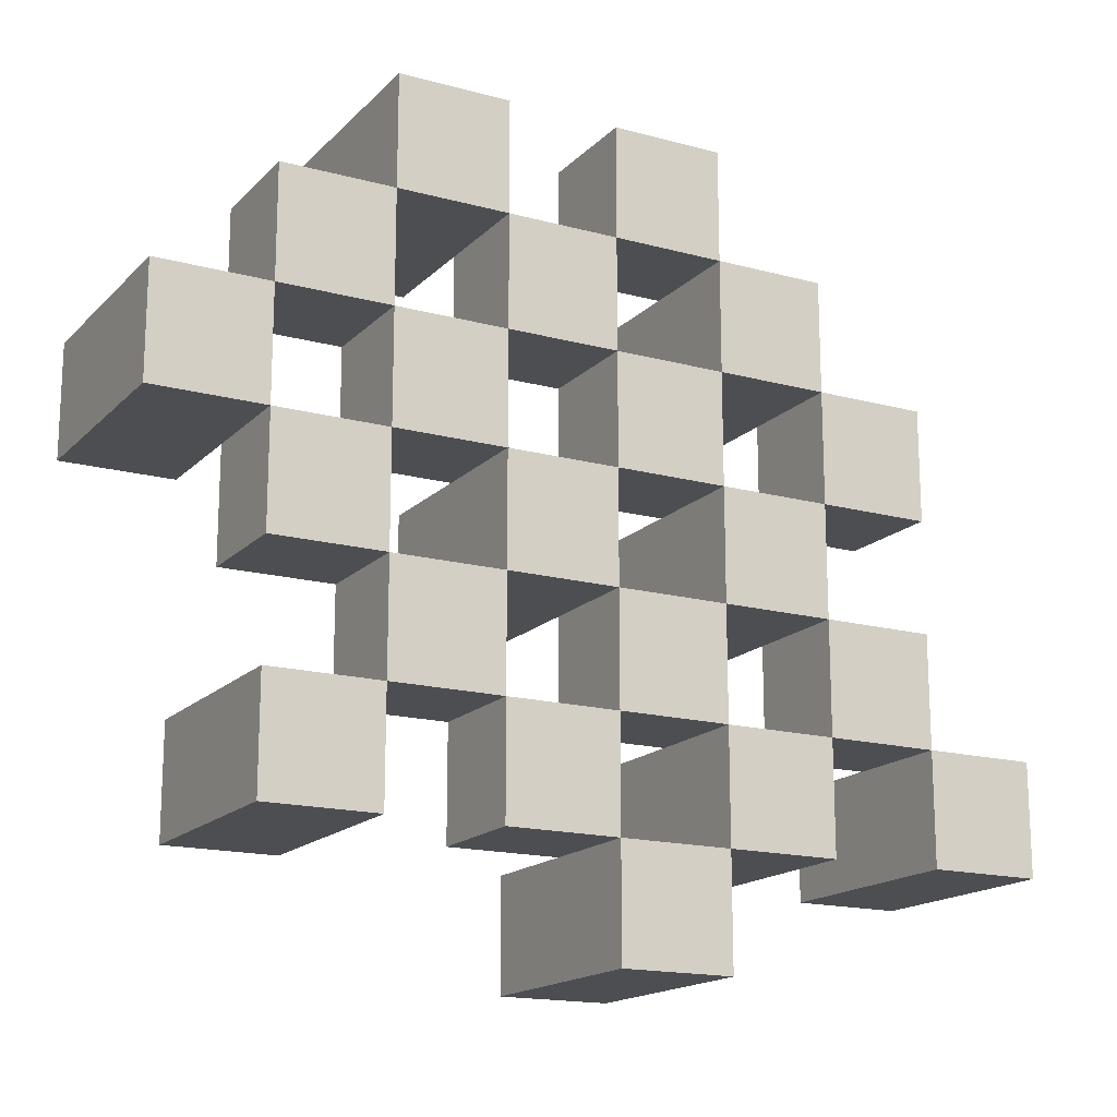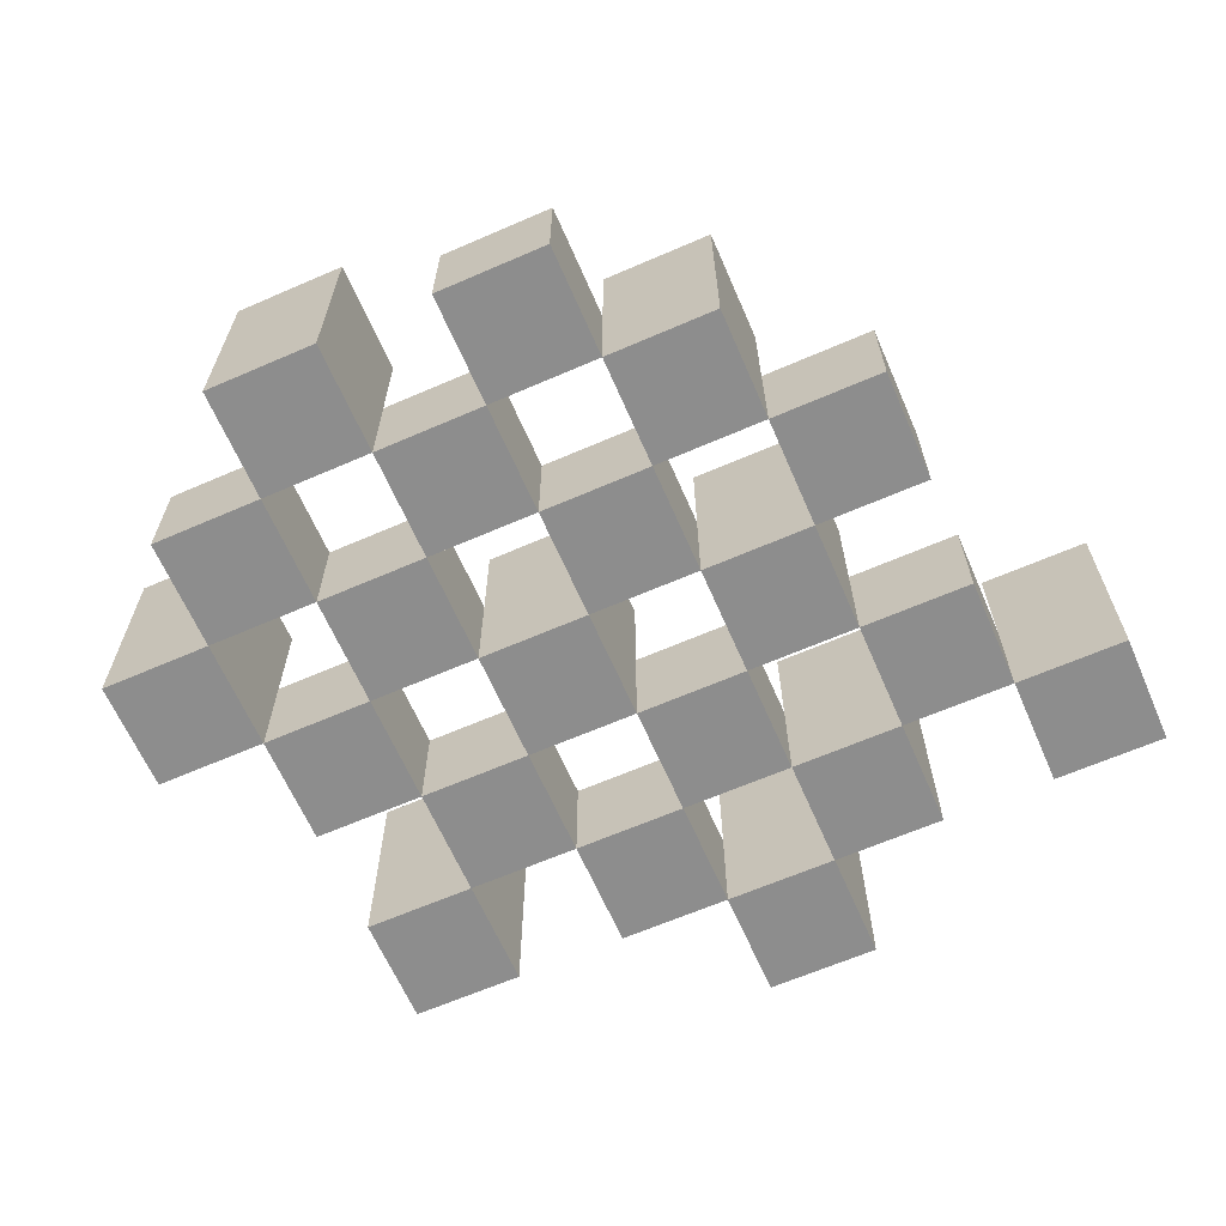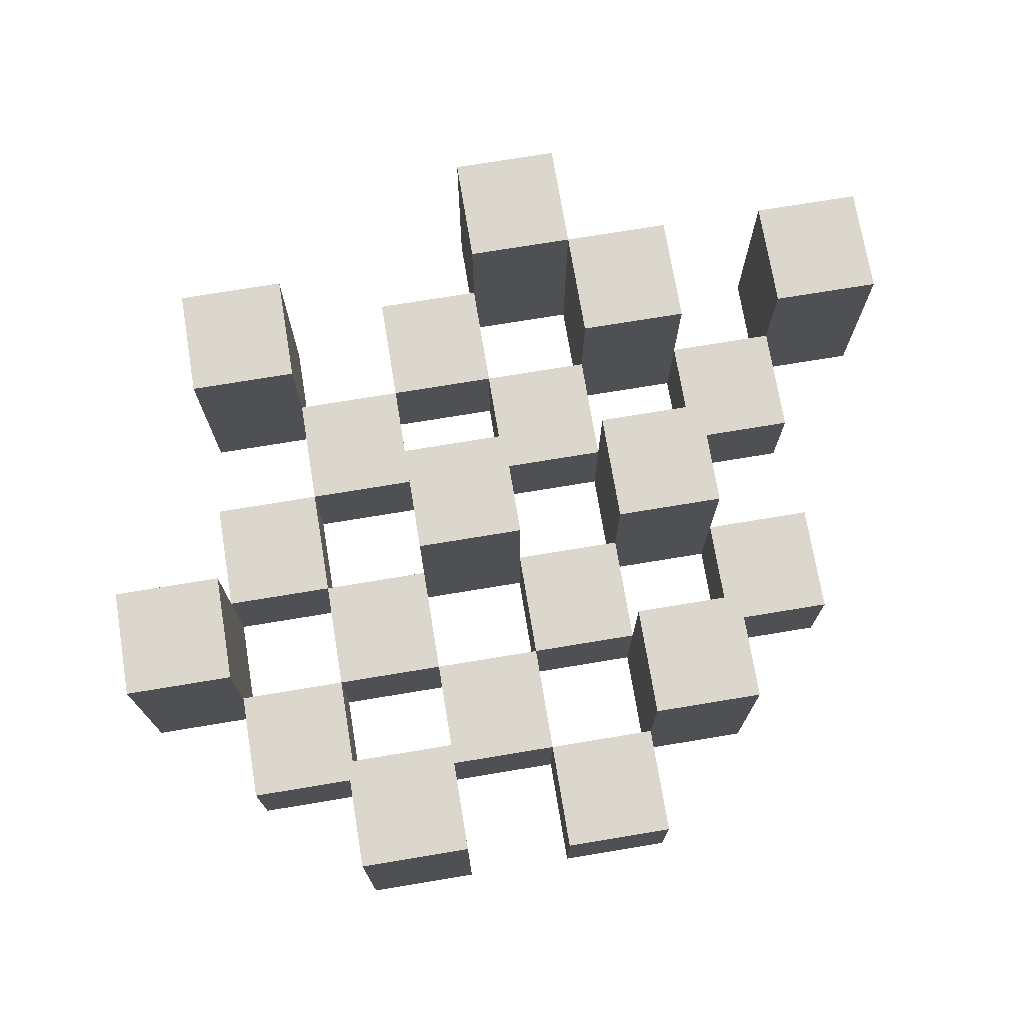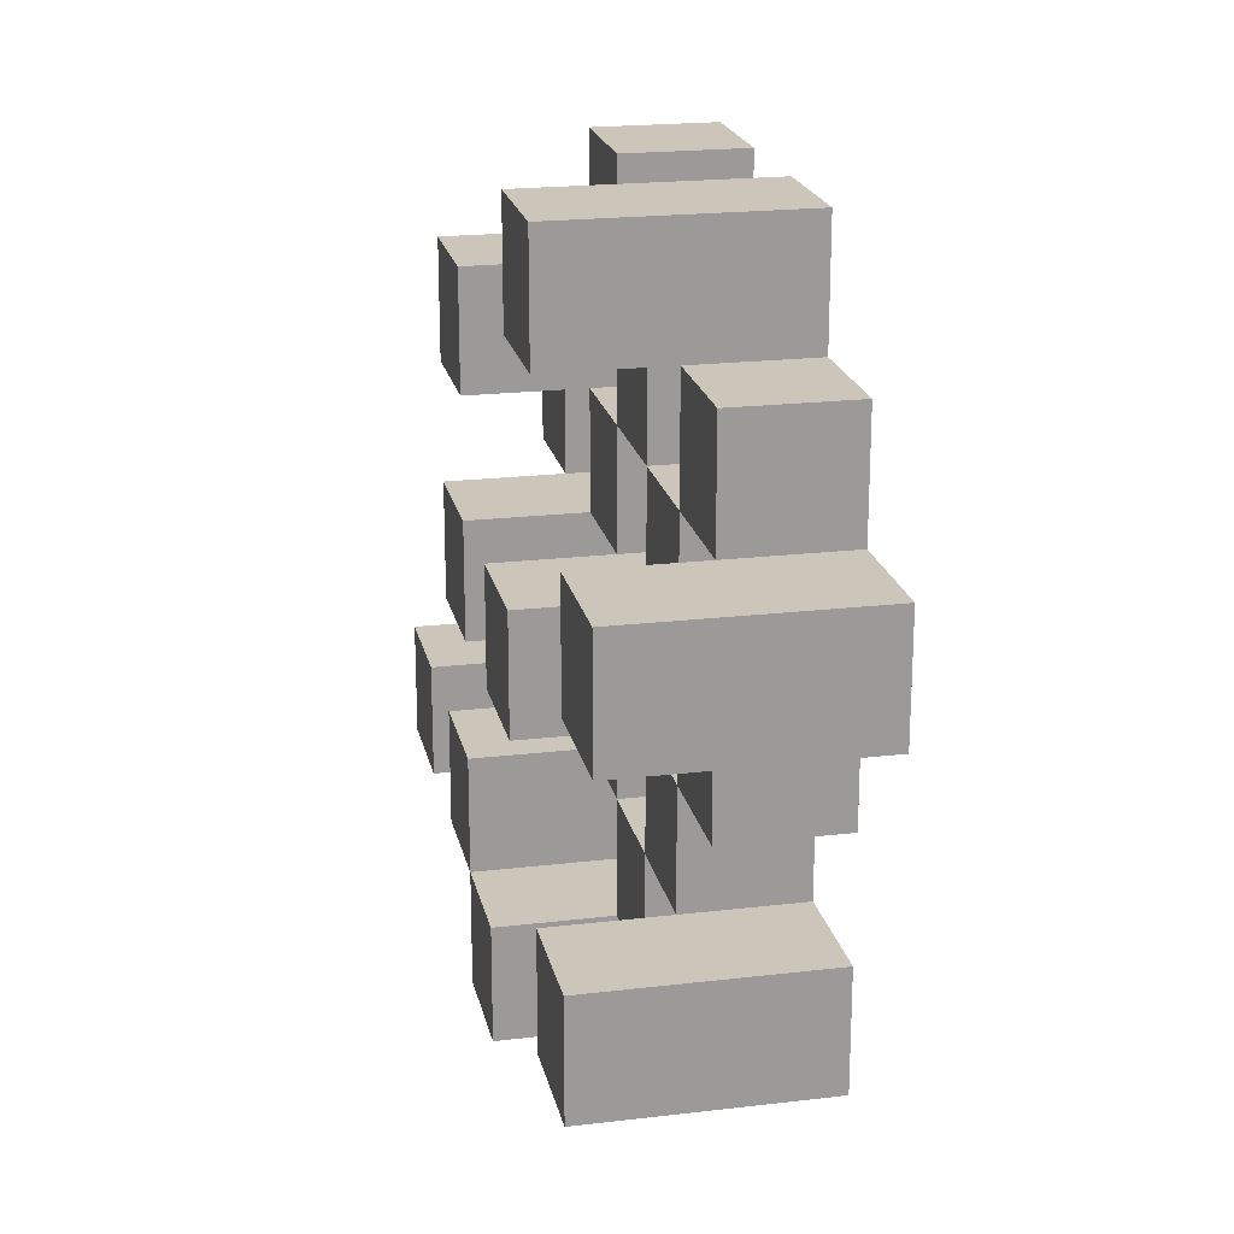
<metadata>
{"format":"obj","ext":"obj","renderer":"f3d","projection":"perspective","resolution":1024,"background":"white","views":[{"elev":-16.7,"azim":-28.7,"up":"+Z"},{"elev":-64.6,"azim":23.6,"up":"+Y"},{"elev":73.0,"azim":-9.4,"up":"+Y"},{"elev":20.8,"azim":-102.0,"up":"+Z"}]}
</metadata>
<code>
o
v -0.6 0.9 19.3
v -0.6 0.9 19.2
v -0.6 1.1 19.3
v -0.6 1.1 19.2
v -0.5 0.9 19.4
v -0.5 0.9 19.3
v -0.5 0.9 19.2
v -0.5 0.9 19.1
v -0.5 0.9 19
v -0.5 0.9 18.9
v -0.5 1 19.4
v -0.5 1 19.3
v -0.5 1 19.2
v -0.5 1 19.1
v -0.5 1.1 19
v -0.5 1.1 18.9
v -0.4 0.9 19.5
v -0.4 0.9 19.4
v -0.4 0.9 19.3
v -0.4 0.9 19.2
v -0.4 0.9 19.1
v -0.4 0.9 19
v -0.4 1 19.4
v -0.4 1 19.3
v -0.4 1 19.2
v -0.4 1 19.1
v -0.4 1 19
v -0.4 1.1 19.5
v -0.4 1.1 19.4
v -0.3 0.9 19.4
v -0.3 0.9 19.3
v -0.3 0.9 19.2
v -0.3 0.9 19.1
v -0.3 0.9 19
v -0.3 0.9 18.9
v -0.3 1 19.4
v -0.3 1 19.3
v -0.3 1 19.2
v -0.3 1 19.1
v -0.3 1 19
v -0.3 1 18.9
v -0.3 1.1 19.2
v -0.3 1.1 19.1
v -0.2 0.9 19.5
v -0.2 0.9 19.4
v -0.2 0.9 19.3
v -0.2 0.9 19.2
v -0.2 0.9 19.1
v -0.2 0.9 19
v -0.2 0.9 18.9
v -0.2 0.9 18.8
v -0.2 1 19.5
v -0.2 1 19.4
v -0.2 1 19.3
v -0.2 1 19.2
v -0.2 1 19.1
v -0.2 1 19
v -0.2 1 18.9
v -0.2 1.1 18.9
v -0.2 1.1 18.8
v -0.1 0.9 19.4
v -0.1 0.9 19.3
v -0.1 0.9 19.2
v -0.1 0.9 19.1
v -0.1 0.9 19
v -0.1 0.9 18.9
v -0.1 1 19.4
v -0.1 1 19.3
v -0.1 1 19.2
v -0.1 1 19.1
v -0.1 1 19
v -0.1 1.1 19.4
v -0.1 1.1 19.3
v -0.1 1.1 19.2
v -0.1 1.1 19.1
v -0.1 1.1 19
v -0.1 1.1 18.9
v -5.96e-08 0.9 19.3
v -5.96e-08 0.9 19.2
v -5.96e-08 0.9 19.1
v -5.96e-08 0.9 19
v -5.96e-08 1 19.3
v -5.96e-08 1 19.2
v -5.96e-08 1 19.1
v -5.96e-08 1 19
v 0.1 0.9 19
v 0.1 0.9 18.9
v 0.1 1 19
v 0.1 1.1 19
v 0.1 1.1 18.9
v -0.5 0.9 19.3
v -0.5 0.9 19.2
v -0.5 1 19.3
v -0.5 1 19.2
v -0.5 1.1 19.3
v -0.5 1.1 19.2
v -0.4 0.9 19.4
v -0.4 0.9 19.3
v -0.4 0.9 19.2
v -0.4 0.9 19.1
v -0.4 0.9 19
v -0.4 0.9 18.9
v -0.4 1 19.4
v -0.4 1 19.3
v -0.4 1 19.2
v -0.4 1 19.1
v -0.4 1 19
v -0.4 1.1 19
v -0.4 1.1 18.9
v -0.3 0.9 19.5
v -0.3 0.9 19.4
v -0.3 0.9 19.3
v -0.3 0.9 19.2
v -0.3 0.9 19.1
v -0.3 0.9 19
v -0.3 1 19.4
v -0.3 1 19.3
v -0.3 1 19.2
v -0.3 1 19.1
v -0.3 1 19
v -0.3 1.1 19.5
v -0.3 1.1 19.4
v -0.2 0.9 19.4
v -0.2 0.9 19.3
v -0.2 0.9 19.2
v -0.2 0.9 19.1
v -0.2 0.9 19
v -0.2 0.9 18.9
v -0.2 1 19.4
v -0.2 1 19.3
v -0.2 1 19.2
v -0.2 1 19.1
v -0.2 1 19
v -0.2 1 18.9
v -0.2 1.1 19.2
v -0.2 1.1 19.1
v -0.1 0.9 19.5
v -0.1 0.9 19.4
v -0.1 0.9 19.3
v -0.1 0.9 19.2
v -0.1 0.9 19.1
v -0.1 0.9 19
v -0.1 0.9 18.9
v -0.1 0.9 18.8
v -0.1 1 19.5
v -0.1 1 19.4
v -0.1 1 19.3
v -0.1 1 19.2
v -0.1 1 19.1
v -0.1 1 19
v -0.1 1.1 18.9
v -0.1 1.1 18.8
v -5.96e-08 0.9 19.4
v -5.96e-08 0.9 19.3
v -5.96e-08 0.9 19.2
v -5.96e-08 0.9 19.1
v -5.96e-08 0.9 19
v -5.96e-08 0.9 18.9
v -5.96e-08 1 19.3
v -5.96e-08 1 19.2
v -5.96e-08 1 19.1
v -5.96e-08 1 19
v -5.96e-08 1.1 19.4
v -5.96e-08 1.1 19.3
v -5.96e-08 1.1 19.2
v -5.96e-08 1.1 19.1
v -5.96e-08 1.1 19
v -5.96e-08 1.1 18.9
v 0.1 0.9 19.3
v 0.1 0.9 19.2
v 0.1 0.9 19.1
v 0.1 0.9 19
v 0.1 1 19.3
v 0.1 1 19.2
v 0.1 1 19.1
v 0.1 1 19
v 0.2 0.9 19
v 0.2 0.9 18.9
v 0.2 1.1 19
v 0.2 1.1 18.9
v -0.4 0.9 19.5
v -0.4 1.1 19.5
v -0.3 0.9 19.5
v -0.3 1.1 19.5
v -0.2 0.9 19.5
v -0.2 1 19.5
v -0.1 0.9 19.5
v -0.1 1 19.5
v -0.5 0.9 19.4
v -0.5 1 19.4
v -0.4 0.9 19.4
v -0.4 1 19.4
v -0.3 0.9 19.4
v -0.3 1 19.4
v -0.2 0.9 19.4
v -0.2 1 19.4
v -0.1 0.9 19.4
v -0.1 1 19.4
v -0.1 1.1 19.4
v -5.96e-08 0.9 19.4
v -5.96e-08 1.1 19.4
v -0.6 0.9 19.3
v -0.6 1.1 19.3
v -0.5 0.9 19.3
v -0.5 1 19.3
v -0.5 1.1 19.3
v -0.4 0.9 19.3
v -0.4 1 19.3
v -0.3 0.9 19.3
v -0.3 1 19.3
v -0.2 0.9 19.3
v -0.2 1 19.3
v -0.1 0.9 19.3
v -0.1 1 19.3
v -5.96e-08 0.9 19.3
v -5.96e-08 1 19.3
v 0.1 0.9 19.3
v 0.1 1 19.3
v -0.5 0.9 19.2
v -0.5 1 19.2
v -0.4 0.9 19.2
v -0.4 1 19.2
v -0.3 0.9 19.2
v -0.3 1 19.2
v -0.3 1.1 19.2
v -0.2 0.9 19.2
v -0.2 1 19.2
v -0.2 1.1 19.2
v -0.1 0.9 19.2
v -0.1 1 19.2
v -0.1 1.1 19.2
v -5.96e-08 0.9 19.2
v -5.96e-08 1 19.2
v -5.96e-08 1.1 19.2
v -0.4 0.9 19.1
v -0.4 1 19.1
v -0.3 0.9 19.1
v -0.3 1 19.1
v -0.2 0.9 19.1
v -0.2 1 19.1
v -0.1 0.9 19.1
v -0.1 1 19.1
v -5.96e-08 0.9 19.1
v -5.96e-08 1 19.1
v 0.1 0.9 19.1
v 0.1 1 19.1
v -0.5 0.9 19
v -0.5 1.1 19
v -0.4 0.9 19
v -0.4 1 19
v -0.4 1.1 19
v -0.3 0.9 19
v -0.3 1 19
v -0.2 0.9 19
v -0.2 1 19
v -0.1 0.9 19
v -0.1 1 19
v -0.1 1.1 19
v -5.96e-08 0.9 19
v -5.96e-08 1 19
v -5.96e-08 1.1 19
v 0.1 0.9 19
v 0.1 1 19
v 0.1 1.1 19
v 0.2 0.9 19
v 0.2 1.1 19
v -0.2 0.9 18.9
v -0.2 1 18.9
v -0.2 1.1 18.9
v -0.1 0.9 18.9
v -0.1 1.1 18.9
v -0.4 0.9 19.4
v -0.4 1 19.4
v -0.4 1.1 19.4
v -0.3 0.9 19.4
v -0.3 1 19.4
v -0.3 1.1 19.4
v -0.2 0.9 19.4
v -0.2 1 19.4
v -0.1 0.9 19.4
v -0.1 1 19.4
v -0.5 0.9 19.3
v -0.5 1 19.3
v -0.4 0.9 19.3
v -0.4 1 19.3
v -0.3 0.9 19.3
v -0.3 1 19.3
v -0.2 0.9 19.3
v -0.2 1 19.3
v -0.1 0.9 19.3
v -0.1 1 19.3
v -0.1 1.1 19.3
v -5.96e-08 0.9 19.3
v -5.96e-08 1 19.3
v -5.96e-08 1.1 19.3
v -0.6 0.9 19.2
v -0.6 1.1 19.2
v -0.5 0.9 19.2
v -0.5 1 19.2
v -0.5 1.1 19.2
v -0.4 0.9 19.2
v -0.4 1 19.2
v -0.3 0.9 19.2
v -0.3 1 19.2
v -0.2 0.9 19.2
v -0.2 1 19.2
v -0.1 0.9 19.2
v -0.1 1 19.2
v -5.96e-08 0.9 19.2
v -5.96e-08 1 19.2
v 0.1 0.9 19.2
v 0.1 1 19.2
v -0.5 0.9 19.1
v -0.5 1 19.1
v -0.4 0.9 19.1
v -0.4 1 19.1
v -0.3 0.9 19.1
v -0.3 1 19.1
v -0.3 1.1 19.1
v -0.2 0.9 19.1
v -0.2 1 19.1
v -0.2 1.1 19.1
v -0.1 0.9 19.1
v -0.1 1 19.1
v -0.1 1.1 19.1
v -5.96e-08 0.9 19.1
v -5.96e-08 1 19.1
v -5.96e-08 1.1 19.1
v -0.4 0.9 19
v -0.4 1 19
v -0.3 0.9 19
v -0.3 1 19
v -0.2 0.9 19
v -0.2 1 19
v -0.1 0.9 19
v -0.1 1 19
v -5.96e-08 0.9 19
v -5.96e-08 1 19
v 0.1 0.9 19
v 0.1 1 19
v -0.5 0.9 18.9
v -0.5 1.1 18.9
v -0.4 0.9 18.9
v -0.4 1.1 18.9
v -0.3 0.9 18.9
v -0.3 1 18.9
v -0.2 0.9 18.9
v -0.2 1 18.9
v -0.1 0.9 18.9
v -0.1 1.1 18.9
v -5.96e-08 0.9 18.9
v -5.96e-08 1.1 18.9
v 0.1 0.9 18.9
v 0.1 1.1 18.9
v 0.2 0.9 18.9
v 0.2 1.1 18.9
v -0.2 0.9 18.8
v -0.2 1.1 18.8
v -0.1 0.9 18.8
v -0.1 1.1 18.8
v -0.4 0.9 19.5
v -0.3 0.9 19.5
v -0.2 0.9 19.5
v -0.1 0.9 19.5
v -0.5 0.9 19.4
v -0.4 0.9 19.4
v -0.3 0.9 19.4
v -0.2 0.9 19.4
v -0.1 0.9 19.4
v -5.96e-08 0.9 19.4
v -0.6 0.9 19.3
v -0.5 0.9 19.3
v -0.4 0.9 19.3
v -0.3 0.9 19.3
v -0.2 0.9 19.3
v -0.1 0.9 19.3
v -5.96e-08 0.9 19.3
v 0.1 0.9 19.3
v -0.6 0.9 19.2
v -0.5 0.9 19.2
v -0.4 0.9 19.2
v -0.3 0.9 19.2
v -0.2 0.9 19.2
v -0.1 0.9 19.2
v -5.96e-08 0.9 19.2
v 0.1 0.9 19.2
v -0.5 0.9 19.1
v -0.4 0.9 19.1
v -0.3 0.9 19.1
v -0.2 0.9 19.1
v -0.1 0.9 19.1
v -5.96e-08 0.9 19.1
v 0.1 0.9 19.1
v -0.5 0.9 19
v -0.4 0.9 19
v -0.3 0.9 19
v -0.2 0.9 19
v -0.1 0.9 19
v -5.96e-08 0.9 19
v 0.1 0.9 19
v 0.2 0.9 19
v -0.5 0.9 18.9
v -0.4 0.9 18.9
v -0.3 0.9 18.9
v -0.2 0.9 18.9
v -0.1 0.9 18.9
v -5.96e-08 0.9 18.9
v 0.1 0.9 18.9
v 0.2 0.9 18.9
v -0.2 0.9 18.8
v -0.1 0.9 18.8
v -0.2 1 19.5
v -0.1 1 19.5
v -0.5 1 19.4
v -0.4 1 19.4
v -0.3 1 19.4
v -0.2 1 19.4
v -0.1 1 19.4
v -0.5 1 19.3
v -0.4 1 19.3
v -0.3 1 19.3
v -0.2 1 19.3
v -0.1 1 19.3
v -5.96e-08 1 19.3
v 0.1 1 19.3
v -0.5 1 19.2
v -0.4 1 19.2
v -0.3 1 19.2
v -0.2 1 19.2
v -0.1 1 19.2
v -5.96e-08 1 19.2
v 0.1 1 19.2
v -0.5 1 19.1
v -0.4 1 19.1
v -0.3 1 19.1
v -0.2 1 19.1
v -0.1 1 19.1
v -5.96e-08 1 19.1
v 0.1 1 19.1
v -0.4 1 19
v -0.3 1 19
v -0.2 1 19
v -0.1 1 19
v -5.96e-08 1 19
v 0.1 1 19
v -0.3 1 18.9
v -0.2 1 18.9
v -0.4 1.1 19.5
v -0.3 1.1 19.5
v -0.4 1.1 19.4
v -0.3 1.1 19.4
v -0.1 1.1 19.4
v -5.96e-08 1.1 19.4
v -0.6 1.1 19.3
v -0.5 1.1 19.3
v -0.1 1.1 19.3
v -5.96e-08 1.1 19.3
v -0.6 1.1 19.2
v -0.5 1.1 19.2
v -0.3 1.1 19.2
v -0.2 1.1 19.2
v -0.1 1.1 19.2
v -5.96e-08 1.1 19.2
v -0.3 1.1 19.1
v -0.2 1.1 19.1
v -0.1 1.1 19.1
v -5.96e-08 1.1 19.1
v -0.5 1.1 19
v -0.4 1.1 19
v -0.1 1.1 19
v -5.96e-08 1.1 19
v 0.1 1.1 19
v 0.2 1.1 19
v -0.5 1.1 18.9
v -0.4 1.1 18.9
v -0.2 1.1 18.9
v -0.1 1.1 18.9
v -5.96e-08 1.1 18.9
v 0.1 1.1 18.9
v 0.2 1.1 18.9
v -0.2 1.1 18.8
v -0.1 1.1 18.8
f 3 2 1
f 4 2 3
f 11 6 5
f 12 6 11
f 13 8 7
f 14 8 13
f 15 10 9
f 16 10 15
f 23 18 17
f 24 20 19
f 25 20 24
f 26 22 21
f 27 22 26
f 28 23 17
f 29 23 28
f 36 31 30
f 37 31 36
f 38 33 32
f 39 33 38
f 40 35 34
f 41 35 40
f 42 39 38
f 43 39 42
f 52 45 44
f 53 45 52
f 54 47 46
f 55 47 54
f 56 49 48
f 57 49 56
f 58 51 50
f 59 51 58
f 60 51 59
f 67 62 61
f 68 62 67
f 69 64 63
f 70 64 69
f 71 66 65
f 72 68 67
f 73 68 72
f 74 70 69
f 75 70 74
f 76 66 71
f 77 66 76
f 82 79 78
f 83 79 82
f 84 81 80
f 85 81 84
f 88 87 86
f 89 87 88
f 90 87 89
f 91 92 93
f 93 92 94
f 93 94 95
f 95 94 96
f 97 98 103
f 103 98 104
f 99 100 105
f 105 100 106
f 101 102 107
f 107 102 108
f 108 102 109
f 110 111 116
f 112 113 117
f 117 113 118
f 114 115 119
f 119 115 120
f 110 116 121
f 121 116 122
f 123 124 129
f 129 124 130
f 125 126 131
f 131 126 132
f 127 128 133
f 133 128 134
f 131 132 135
f 135 132 136
f 137 138 145
f 145 138 146
f 139 140 147
f 147 140 148
f 141 142 149
f 149 142 150
f 143 144 151
f 151 144 152
f 153 154 159
f 155 156 160
f 160 156 161
f 157 158 162
f 153 159 163
f 163 159 164
f 160 161 165
f 165 161 166
f 162 158 167
f 167 158 168
f 169 170 173
f 173 170 174
f 171 172 175
f 175 172 176
f 177 178 179
f 179 178 180
f 183 182 181
f 184 182 183
f 187 186 185
f 188 186 187
f 191 190 189
f 192 190 191
f 195 194 193
f 196 194 195
f 200 198 197
f 200 199 198
f 201 199 200
f 204 203 202
f 205 203 204
f 206 203 205
f 209 208 207
f 210 208 209
f 213 212 211
f 214 212 213
f 217 216 215
f 218 216 217
f 221 220 219
f 222 220 221
f 226 224 223
f 226 225 224
f 227 225 226
f 228 225 227
f 232 230 229
f 232 231 230
f 233 231 232
f 234 231 233
f 237 236 235
f 238 236 237
f 241 240 239
f 242 240 241
f 245 244 243
f 246 244 245
f 249 248 247
f 250 248 249
f 251 248 250
f 254 253 252
f 255 253 254
f 259 257 256
f 259 258 257
f 260 258 259
f 261 258 260
f 265 263 262
f 265 264 263
f 266 264 265
f 270 268 267
f 270 269 268
f 271 269 270
f 272 273 275
f 273 274 275
f 275 274 276
f 276 274 277
f 278 279 280
f 280 279 281
f 282 283 284
f 284 283 285
f 286 287 288
f 288 287 289
f 290 291 293
f 291 292 293
f 293 292 294
f 294 292 295
f 296 297 298
f 298 297 299
f 299 297 300
f 301 302 303
f 303 302 304
f 305 306 307
f 307 306 308
f 309 310 311
f 311 310 312
f 313 314 315
f 315 314 316
f 317 318 320
f 318 319 320
f 320 319 321
f 321 319 322
f 323 324 326
f 324 325 326
f 326 325 327
f 327 325 328
f 329 330 331
f 331 330 332
f 333 334 335
f 335 334 336
f 337 338 339
f 339 338 340
f 341 342 343
f 343 342 344
f 345 346 347
f 347 346 348
f 349 350 351
f 351 350 352
f 353 354 355
f 355 354 356
f 357 358 359
f 359 358 360
f 366 362 361
f 367 362 366
f 368 364 363
f 369 364 368
f 372 366 365
f 373 366 372
f 374 368 367
f 375 368 374
f 376 370 369
f 377 370 376
f 379 372 371
f 380 372 379
f 381 374 373
f 382 374 381
f 383 376 375
f 384 376 383
f 385 378 377
f 386 378 385
f 387 381 380
f 388 381 387
f 389 383 382
f 390 383 389
f 391 385 384
f 392 385 391
f 395 389 388
f 396 389 395
f 397 391 390
f 398 391 397
f 399 393 392
f 400 393 399
f 402 395 394
f 403 395 402
f 404 397 396
f 405 397 404
f 406 399 398
f 407 399 406
f 408 401 400
f 409 401 408
f 410 406 405
f 411 406 410
f 412 413 417
f 417 413 418
f 414 415 419
f 419 415 420
f 416 417 421
f 421 417 422
f 420 421 427
f 427 421 428
f 422 423 429
f 429 423 430
f 424 425 431
f 431 425 432
f 426 427 433
f 433 427 434
f 434 435 440
f 440 435 441
f 436 437 442
f 442 437 443
f 438 439 444
f 444 439 445
f 441 442 446
f 446 442 447
f 448 449 450
f 450 449 451
f 452 453 456
f 456 453 457
f 454 455 458
f 458 455 459
f 460 461 464
f 464 461 465
f 462 463 466
f 466 463 467
f 468 469 474
f 474 469 475
f 470 471 477
f 477 471 478
f 472 473 479
f 479 473 480
f 476 477 481
f 481 477 482

</code>
